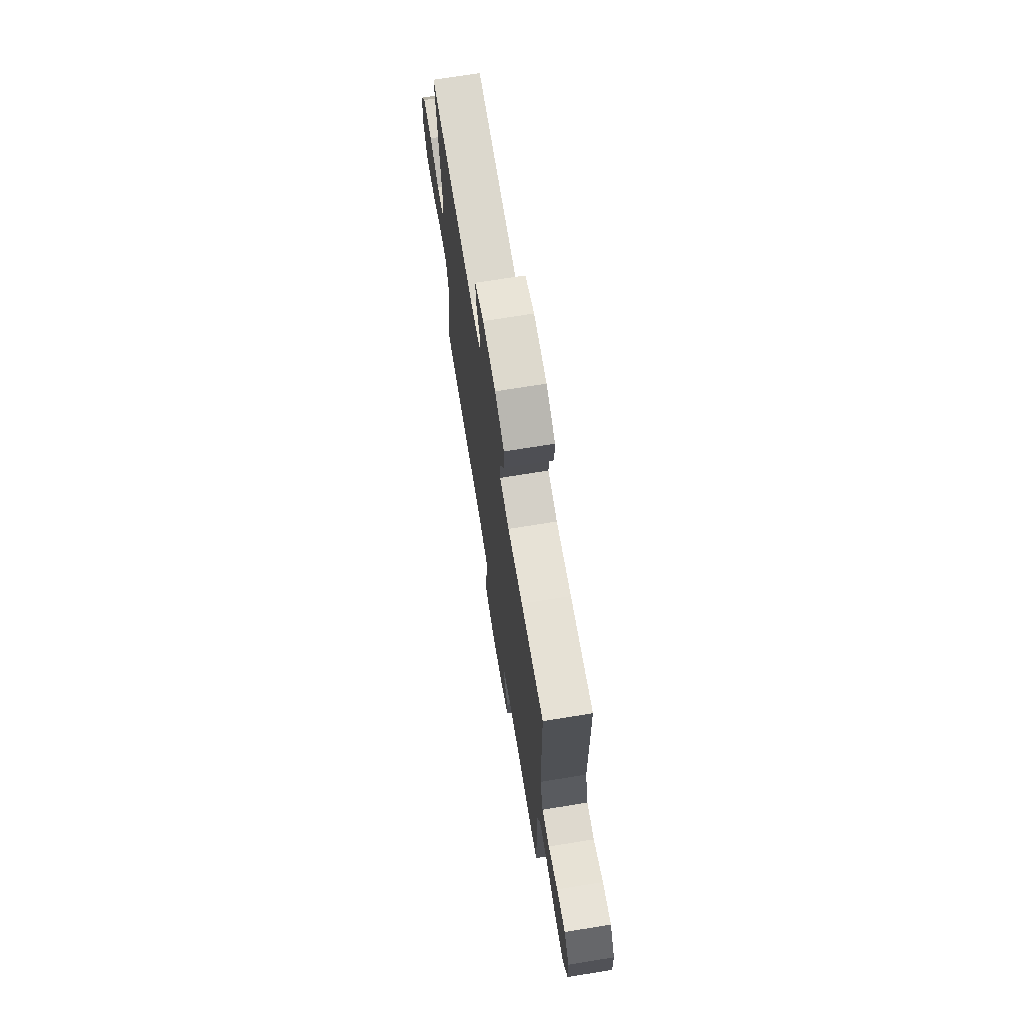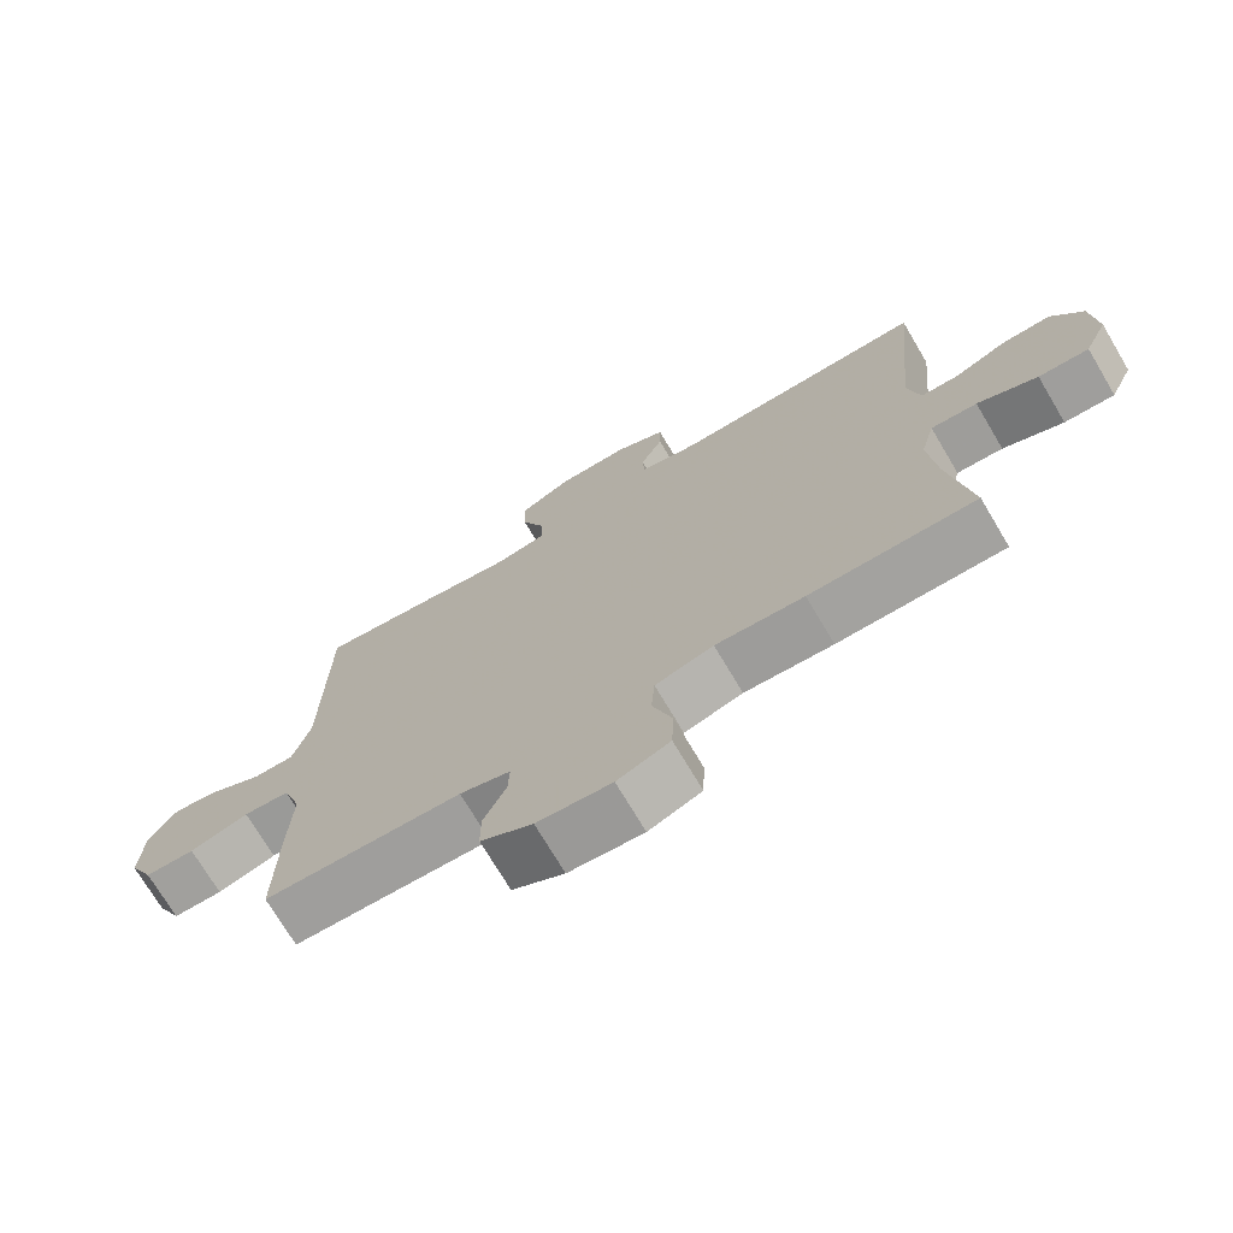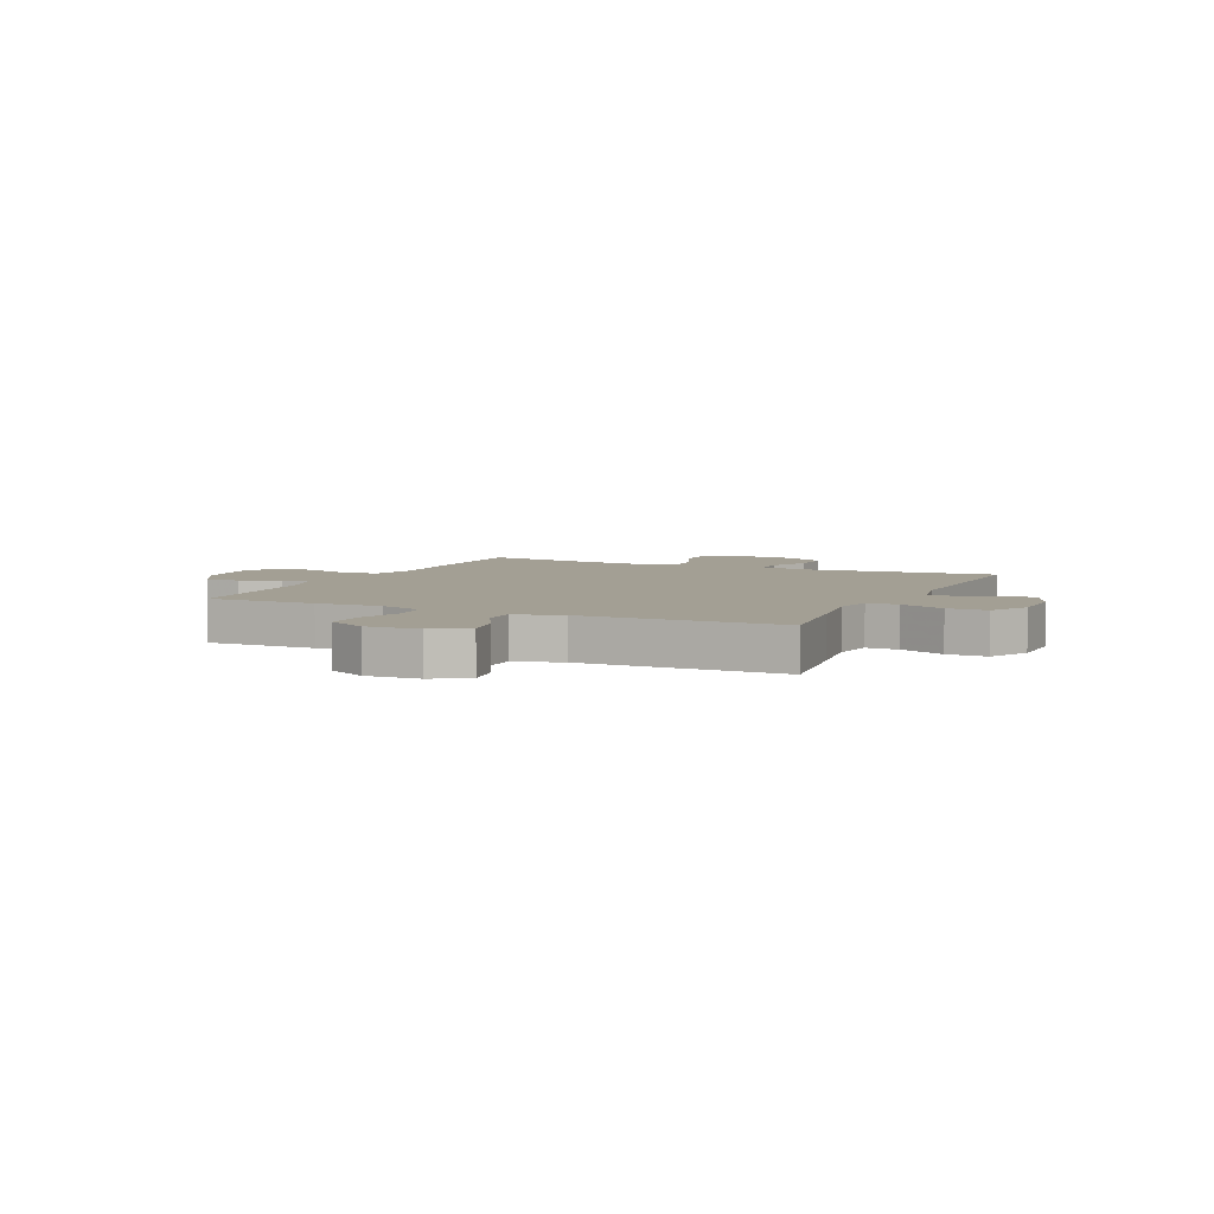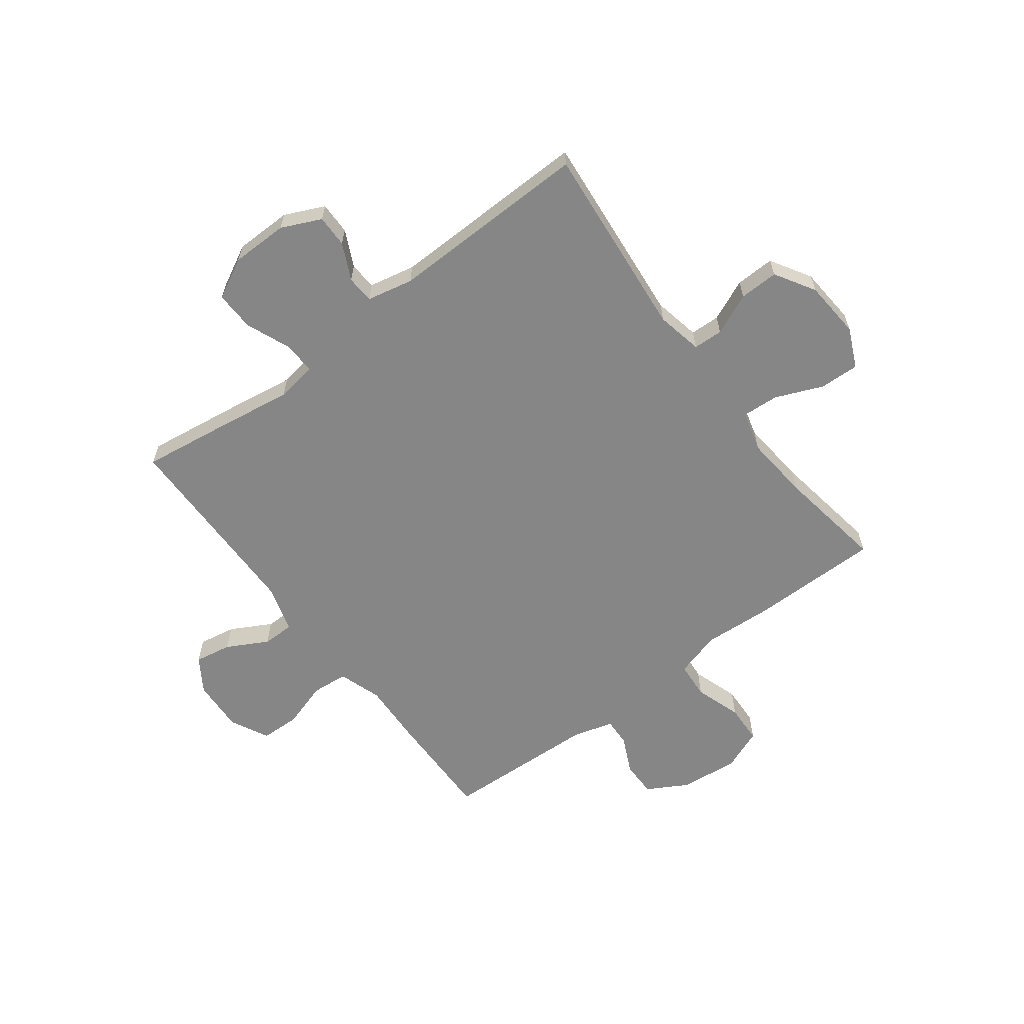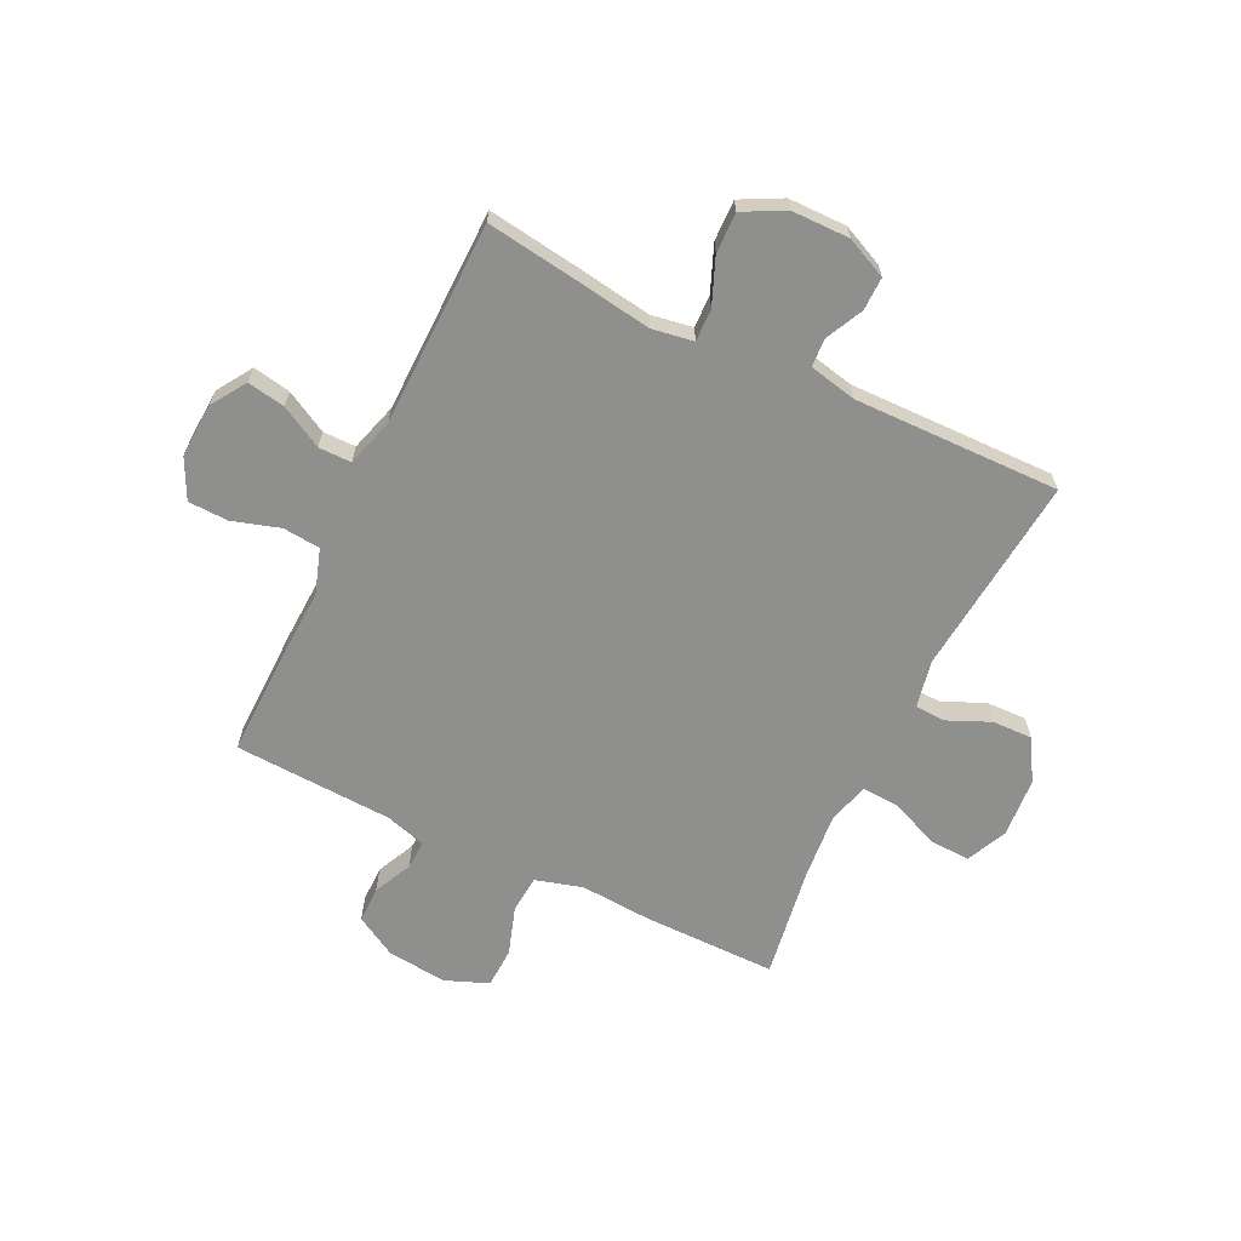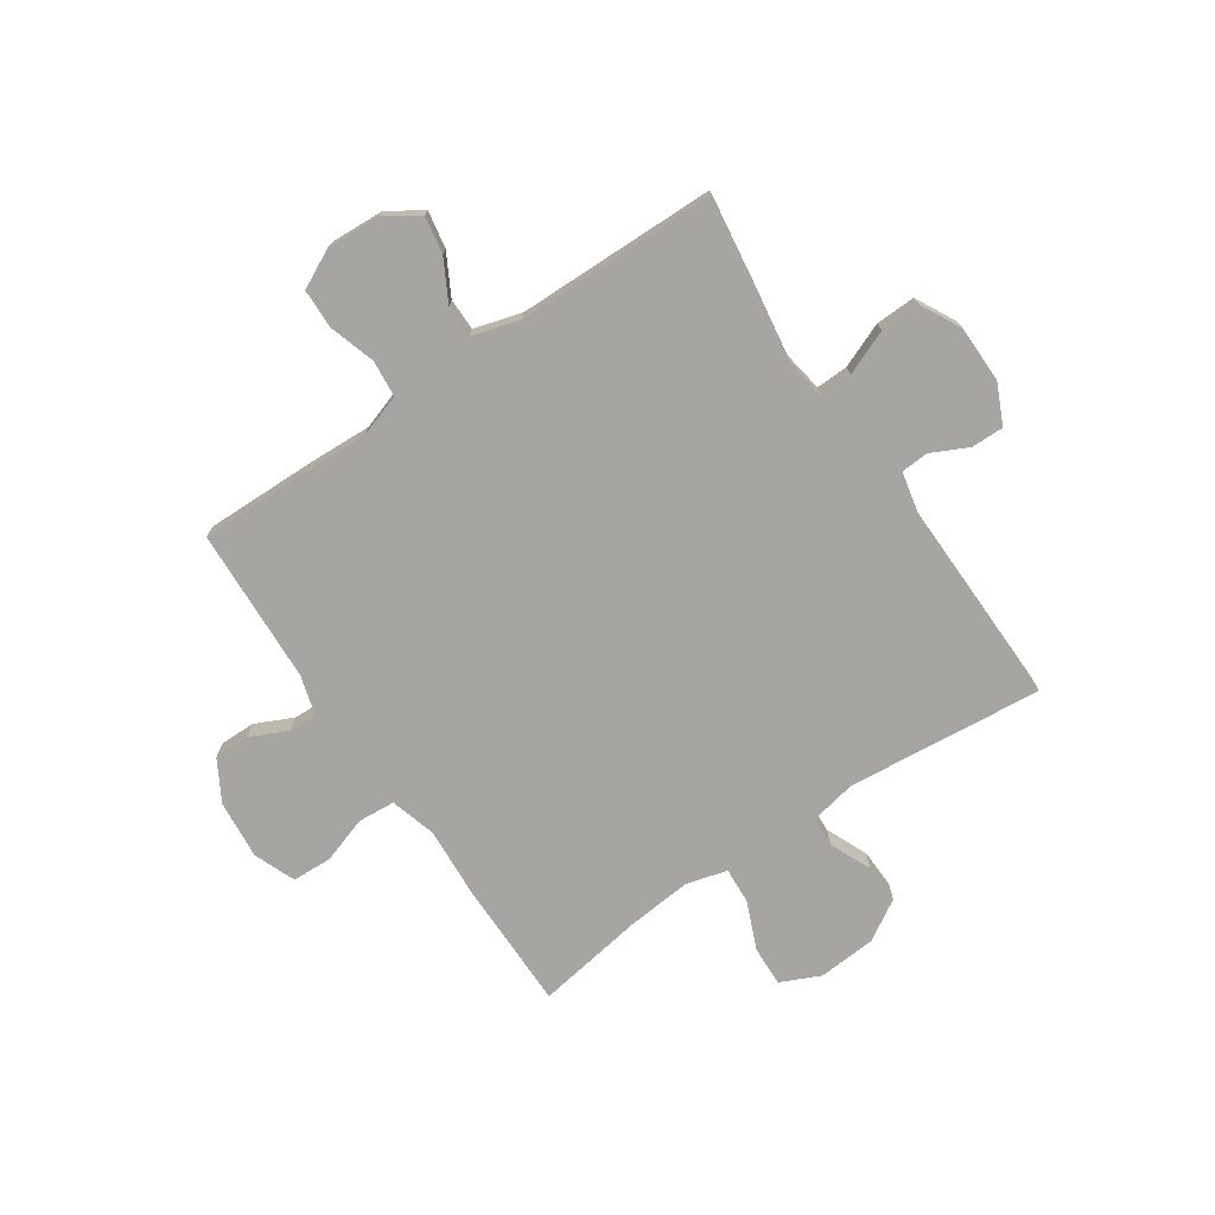
<metadata>
{"format":"obj","ext":"obj","renderer":"f3d","projection":"perspective","resolution":1024,"background":"white","views":[{"elev":71.4,"azim":-99.2,"up":"+Z"},{"elev":-72.6,"azim":30.7,"up":"+Z"},{"elev":5.3,"azim":-65.0,"up":"+Y"},{"elev":-62.0,"azim":37.1,"up":"+Y"},{"elev":-65.1,"azim":-25.9,"up":"+Y"},{"elev":-73.9,"azim":-55.9,"up":"+Y"}]}
</metadata>
<code>
v -0.5 0.07 0.5
v -0.322 0.07 0.475
v -0.204 0.07 0.457
v -0.13 0.07 0.469
v -0.132 0.07 0.527
v -0.165 0.07 0.608
v -0.167 0.07 0.68
v -0.094 0.07 0.718
v 0.009 0.07 0.719
v 0.081 0.07 0.686
v 0.08 0.07 0.627
v 0.048 0.07 0.561
v 0.051 0.07 0.511
v 0.135 0.07 0.493
v 0.5 0.07 0.5
v 0.466 0.07 0.146
v 0.483 0.07 0.062
v 0.537 0.07 0.06
v 0.612 0.07 0.093
v 0.683 0.07 0.095
v 0.727 0.07 0.022
v 0.735 0.07 -0.083
v 0.702 0.07 -0.155
v 0.63 0.07 -0.152
v 0.544 0.07 -0.116
v 0.478 0.07 -0.112
v 0.458 0.07 -0.186
v 0.469 0.07 -0.304
v 0.5 0.07 -0.5
v 0.263 0.07 -0.5
v 0.137 0.07 -0.492
v 0.054 0.07 -0.516
v 0.049 0.07 -0.583
v 0.077 0.07 -0.668
v 0.074 0.07 -0.739
v -0.001 0.07 -0.769
v -0.107 0.07 -0.759
v -0.181 0.07 -0.717
v -0.181 0.07 -0.653
v -0.149 0.07 -0.585
v -0.147 0.07 -0.534
v -0.219 0.07 -0.513
v -0.5 0.07 -0.5
v -0.497 0.07 -0.303
v -0.492 0.07 -0.184
v -0.518 0.07 -0.106
v -0.584 0.07 -0.1
v -0.668 0.07 -0.126
v -0.739 0.07 -0.124
v -0.774 0.07 -0.054
v -0.769 0.07 0.042
v -0.729 0.07 0.104
v -0.662 0.07 0.092
v -0.588 0.07 0.052
v -0.53 0.07 0.052
v -0.505 0.07 0.138
v -0.5 0 0.5
v -0.322 0 0.475
v -0.204 0 0.457
v -0.13 0 0.469
v -0.132 0 0.527
v -0.165 0 0.608
v -0.167 0 0.68
v -0.094 0 0.718
v 0.009 0 0.719
v 0.081 0 0.686
v 0.08 0 0.627
v 0.048 0 0.561
v 0.051 0 0.511
v 0.135 0 0.493
v 0.5 0 0.5
v 0.466 0 0.146
v 0.483 0 0.062
v 0.537 0 0.06
v 0.612 0 0.093
v 0.683 0 0.095
v 0.727 0 0.022
v 0.735 0 -0.083
v 0.702 0 -0.155
v 0.63 0 -0.152
v 0.544 0 -0.116
v 0.478 0 -0.112
v 0.458 0 -0.186
v 0.469 0 -0.304
v 0.5 0 -0.5
v 0.263 0 -0.5
v 0.137 0 -0.492
v 0.054 0 -0.516
v 0.049 0 -0.583
v 0.077 0 -0.668
v 0.074 0 -0.739
v -0.001 0 -0.769
v -0.107 0 -0.759
v -0.181 0 -0.717
v -0.181 0 -0.653
v -0.149 0 -0.585
v -0.147 0 -0.534
v -0.219 0 -0.513
v -0.5 0 -0.5
v -0.497 0 -0.303
v -0.492 0 -0.184
v -0.518 0 -0.106
v -0.584 0 -0.1
v -0.668 0 -0.126
v -0.739 0 -0.124
v -0.774 0 -0.054
v -0.769 0 0.042
v -0.729 0 0.104
v -0.662 0 0.092
v -0.588 0 0.052
v -0.53 0 0.052
v -0.505 0 0.138
f 52 53 54
f 51 52 54
f 50 51 54
f 49 50 54
f 48 49 54
f 47 48 54
f 46 47 54 55
f 45 46 55 56
f 42 43 44 45
f 1 2 3
f 56 1 3
f 45 56 3
f 42 45 3
f 41 42 3
f 38 39 40
f 37 38 40
f 36 37 40
f 35 36 40
f 34 35 40
f 33 34 40
f 32 33 40 41
f 28 29 30 31
f 41 3 4
f 32 41 4
f 31 32 4
f 28 31 4
f 27 28 4
f 23 24 25
f 22 23 25
f 21 22 25
f 20 21 25
f 19 20 25
f 18 19 25
f 17 18 25 26
f 27 4 5
f 26 27 5
f 17 26 5
f 16 17 5
f 10 11 12
f 9 10 12
f 8 9 12
f 7 8 12
f 6 7 12
f 5 6 12
f 5 12 13
f 16 5 13 14
f 14 15 16
f 110 109 108
f 110 108 107
f 110 107 106
f 110 106 105
f 110 105 104
f 110 104 103
f 111 110 103 102
f 112 111 102 101
f 101 100 99 98
f 59 58 57
f 59 57 112
f 59 112 101
f 59 101 98
f 59 98 97
f 96 95 94
f 96 94 93
f 96 93 92
f 96 92 91
f 96 91 90
f 96 90 89
f 97 96 89 88
f 87 86 85 84
f 60 59 97
f 60 97 88
f 60 88 87
f 60 87 84
f 60 84 83
f 81 80 79
f 81 79 78
f 81 78 77
f 81 77 76
f 81 76 75
f 81 75 74
f 82 81 74 73
f 61 60 83
f 61 83 82
f 61 82 73
f 61 73 72
f 68 67 66
f 68 66 65
f 68 65 64
f 68 64 63
f 68 63 62
f 68 62 61
f 69 68 61
f 70 69 61 72
f 72 71 70
f 1 57 58 2
f 2 58 59 3
f 3 59 60 4
f 4 60 61 5
f 5 61 62 6
f 6 62 63 7
f 7 63 64 8
f 8 64 65 9
f 9 65 66 10
f 10 66 67 11
f 11 67 68 12
f 12 68 69 13
f 13 69 70 14
f 14 70 71 15
f 15 71 72 16
f 16 72 73 17
f 17 73 74 18
f 18 74 75 19
f 19 75 76 20
f 20 76 77 21
f 21 77 78 22
f 22 78 79 23
f 23 79 80 24
f 24 80 81 25
f 25 81 82 26
f 26 82 83 27
f 27 83 84 28
f 28 84 85 29
f 29 85 86 30
f 30 86 87 31
f 31 87 88 32
f 32 88 89 33
f 33 89 90 34
f 34 90 91 35
f 35 91 92 36
f 36 92 93 37
f 37 93 94 38
f 38 94 95 39
f 39 95 96 40
f 40 96 97 41
f 41 97 98 42
f 42 98 99 43
f 43 99 100 44
f 44 100 101 45
f 45 101 102 46
f 46 102 103 47
f 47 103 104 48
f 48 104 105 49
f 49 105 106 50
f 50 106 107 51
f 51 107 108 52
f 52 108 109 53
f 53 109 110 54
f 54 110 111 55
f 55 111 112 56
f 56 112 57 1

</code>
